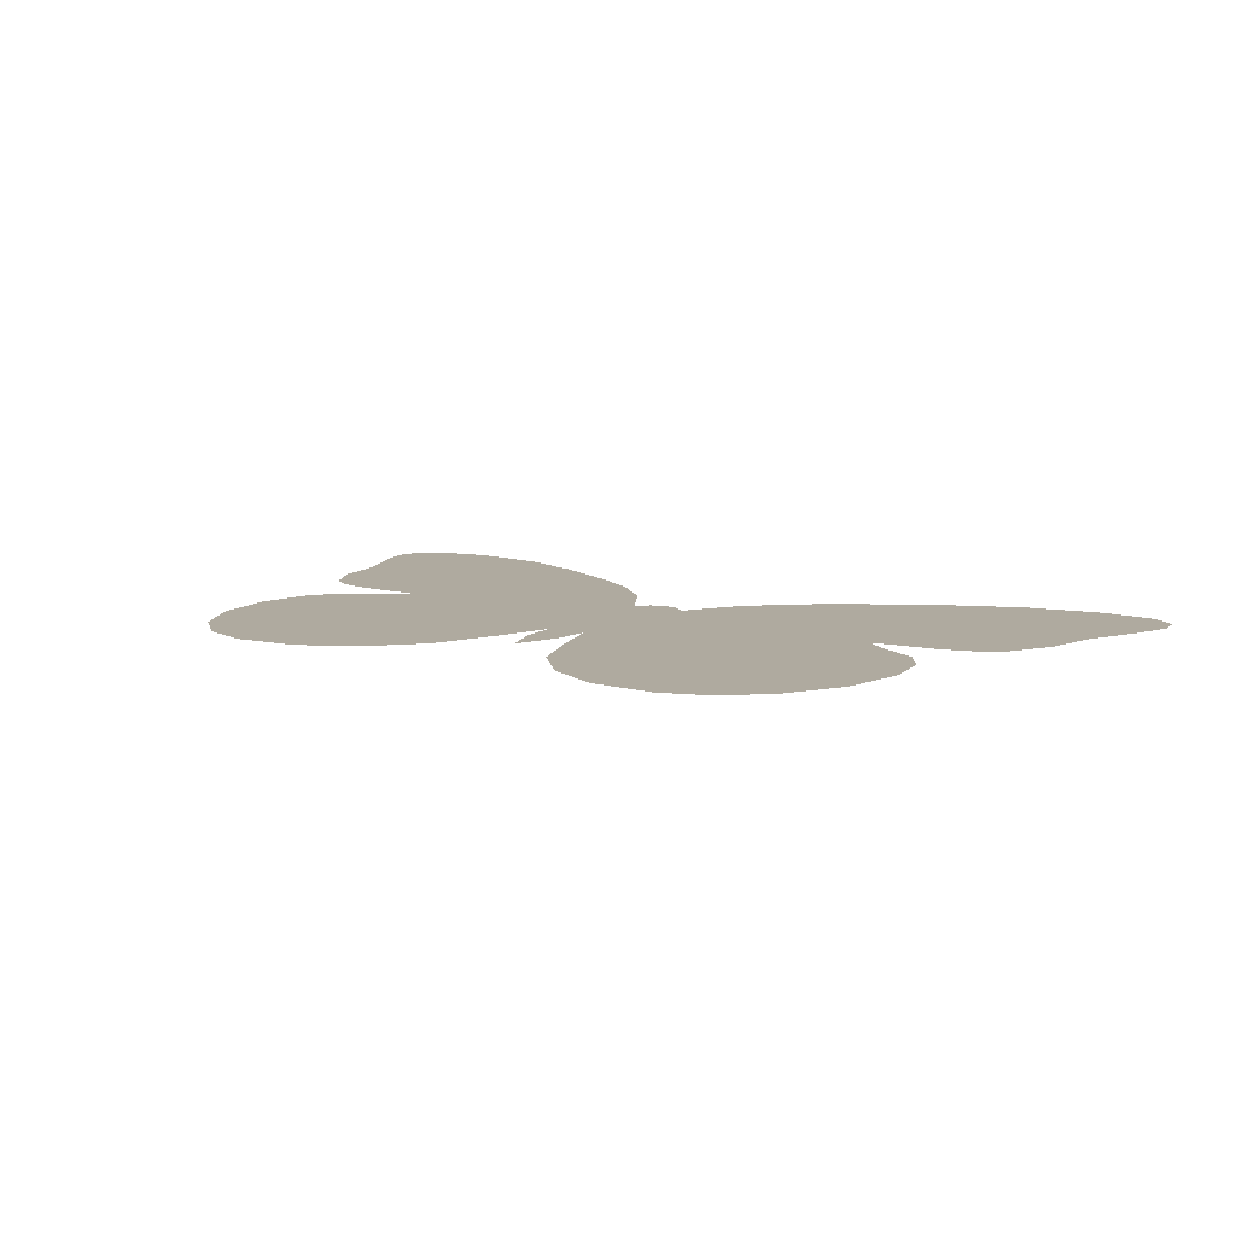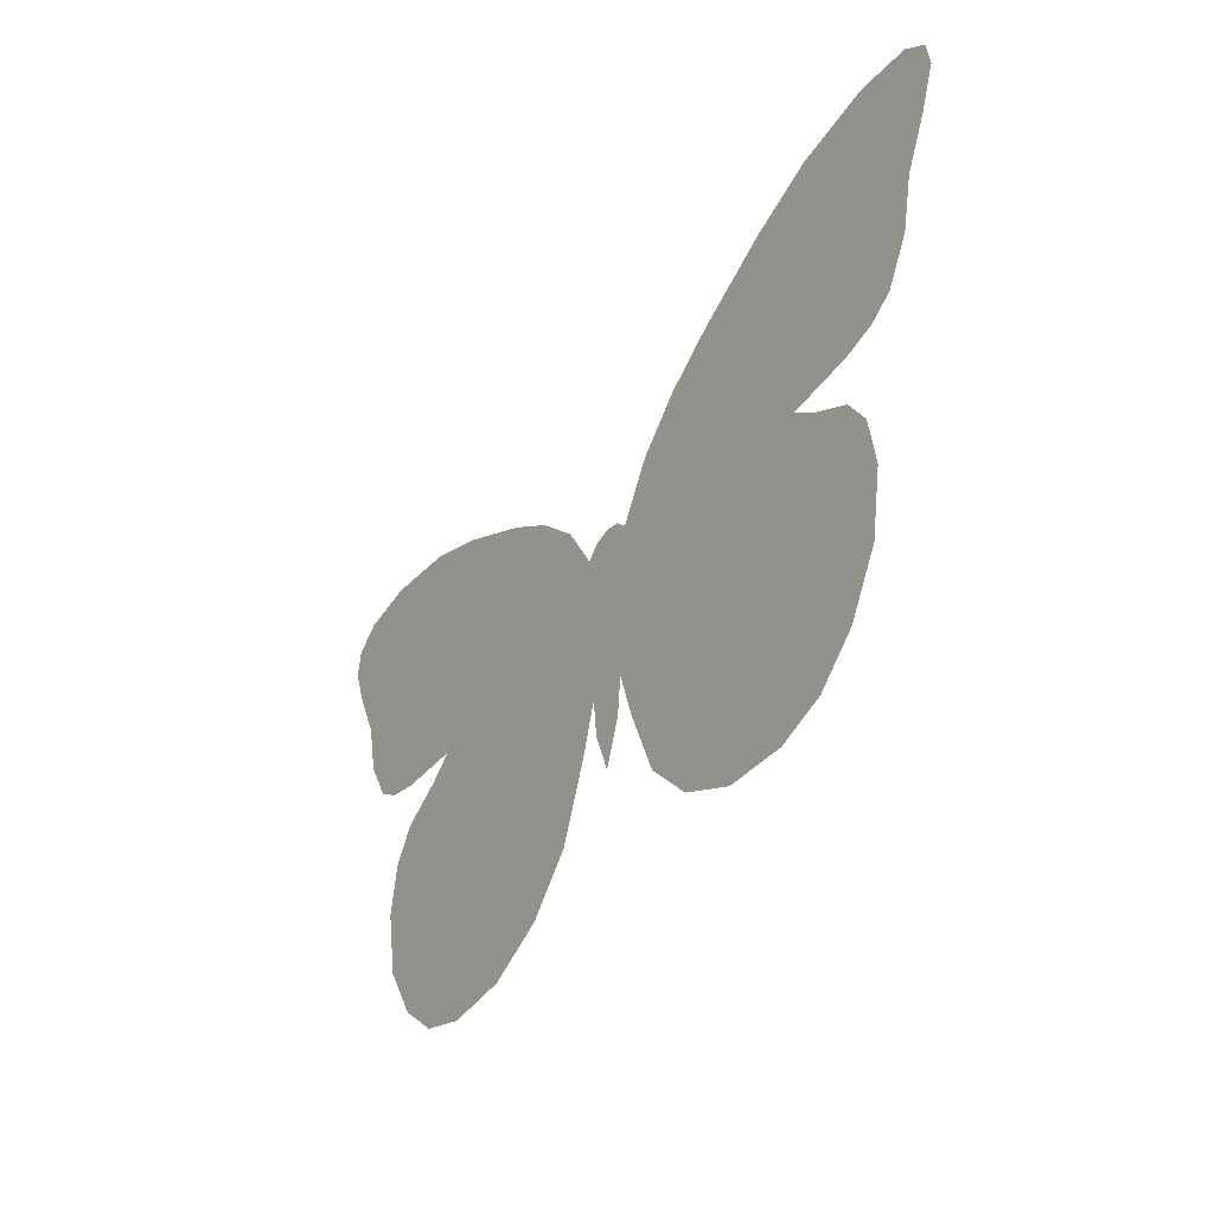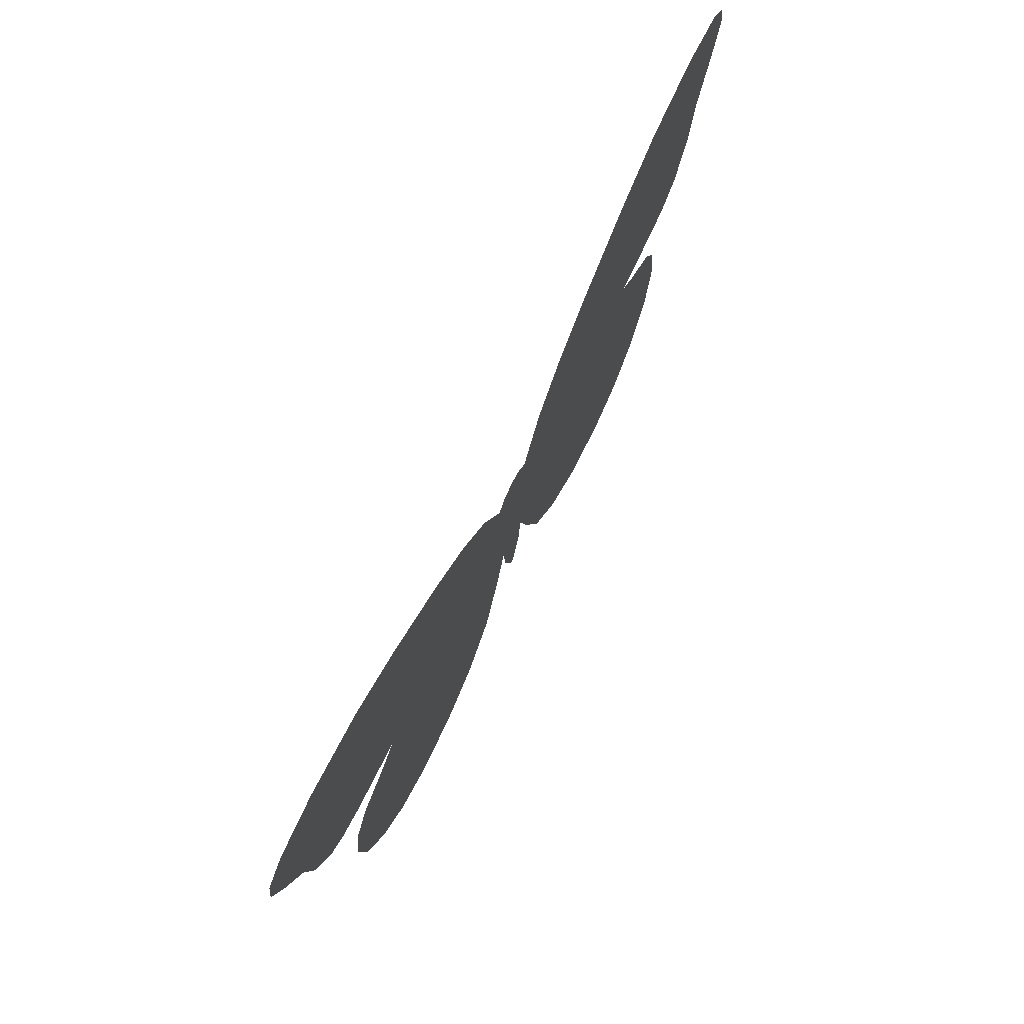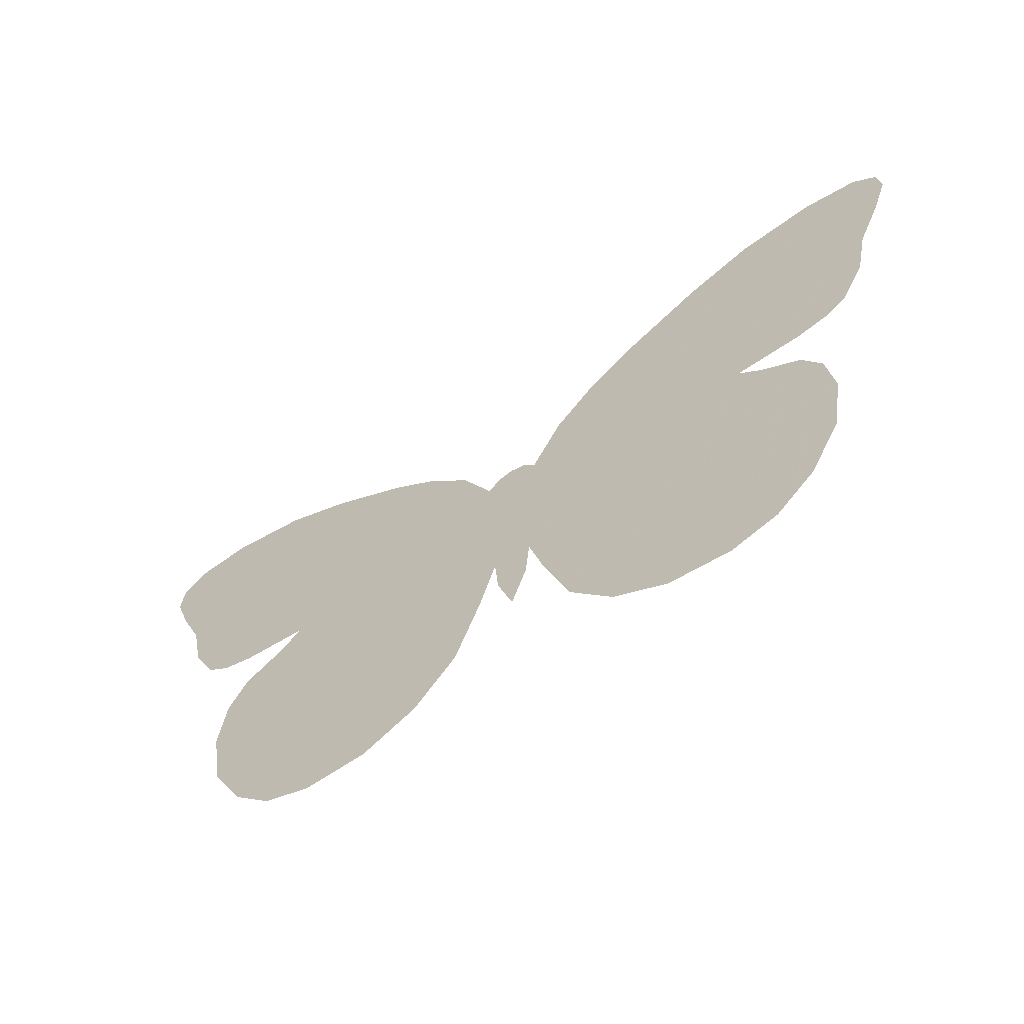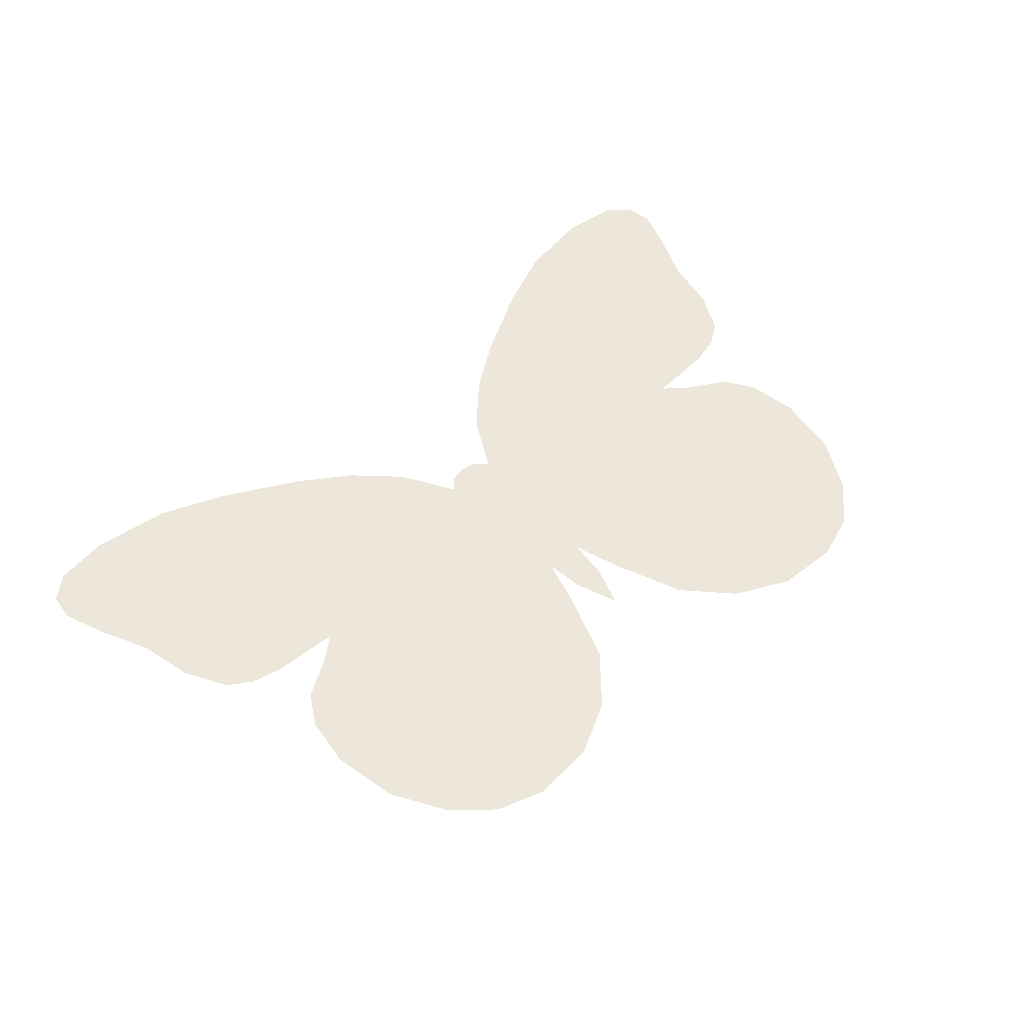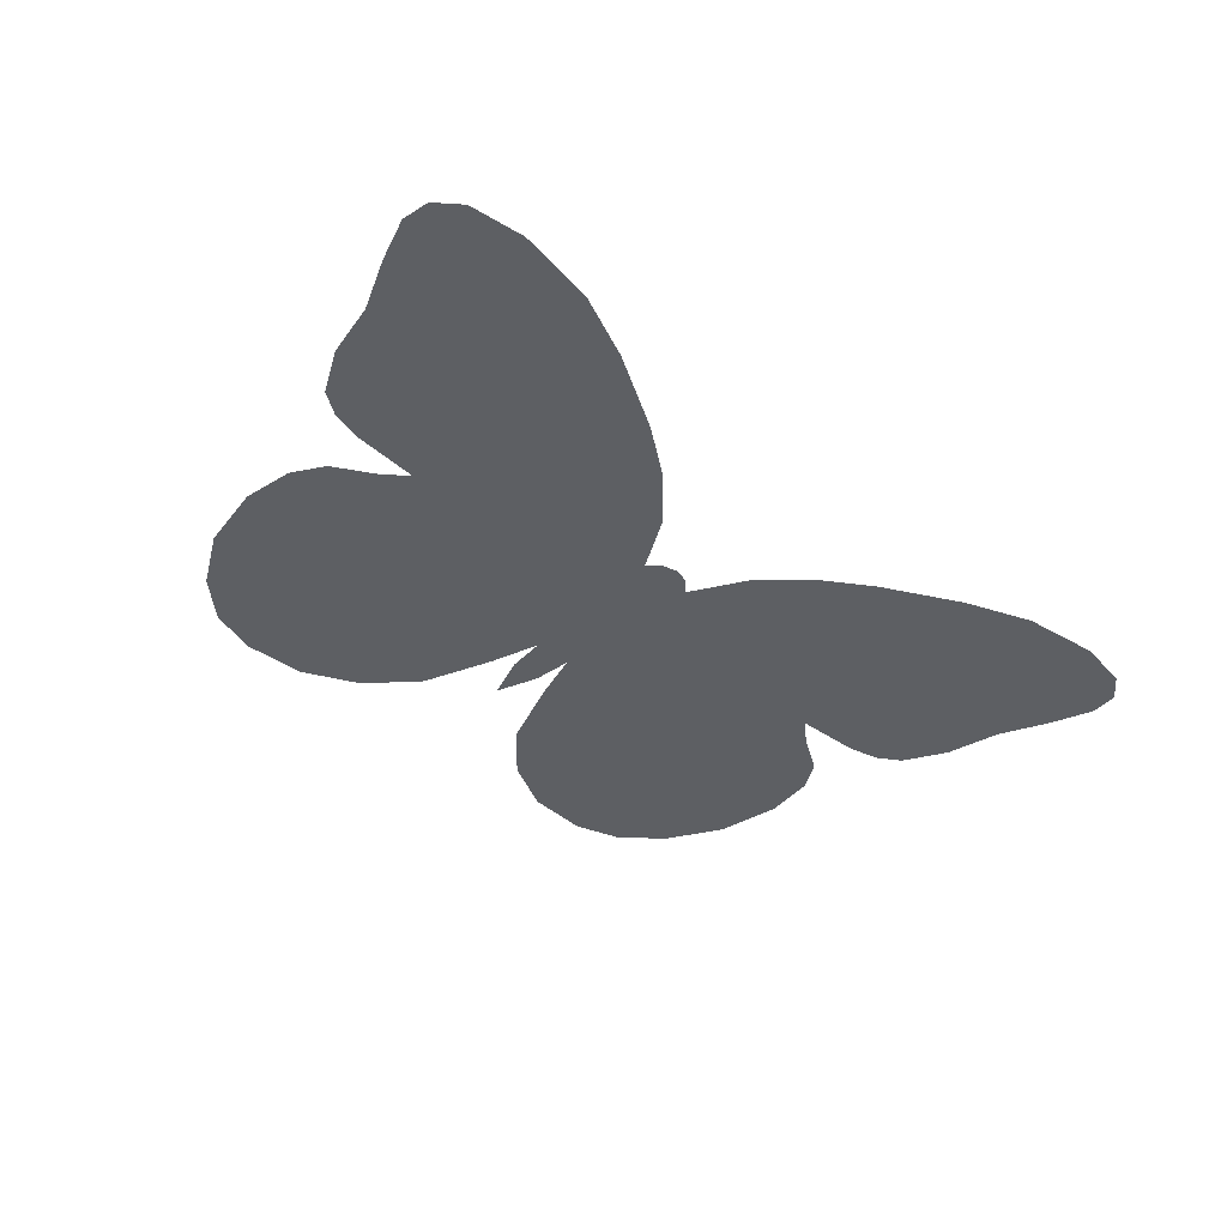
<metadata>
{"format":"obj","ext":"obj","renderer":"f3d","projection":"perspective","resolution":1024,"background":"white","views":[{"elev":9.4,"azim":-146.5,"up":"+Y"},{"elev":-40.1,"azim":56.6,"up":"+Z"},{"elev":71.4,"azim":115.7,"up":"+Z"},{"elev":-60.5,"azim":33.9,"up":"+Z"},{"elev":53.2,"azim":137.0,"up":"+Y"},{"elev":-40.1,"azim":-44.2,"up":"+Y"}]}
</metadata>
<code>
v -0.025 -0.0125 -0.125
v -0.02 -0.0125 -0.175
v 0 -0.0125 -0.23
v 0 -0.0125 0.095
v -0.025 -0.0125 -0.125
v 0 -0.0125 0.095
v -0.02 -0.0125 0.09
v -0.035 -0.0125 0.075
v -0.335 -0.0125 0
v -0.025 -0.0125 -0.125
v -0.035 -0.0125 0.075
v -0.075 -0.0125 0.145
v -0.42 -0.0125 0.005
v -0.335 -0.0125 0
v -0.075 -0.0125 0.145
v -0.13 -0.0125 0.2
v -0.46 -0.0125 0.015
v -0.42 -0.0125 0.005
v -0.13 -0.0125 0.2
v -0.195 -0.0125 0.245
v -0.49 -0.0125 0.035
v -0.46 -0.0125 0.015
v -0.195 -0.0125 0.245
v -0.295 -0.0125 0.3
v -0.52 -0.0125 0.09
v -0.49 -0.0125 0.035
v -0.295 -0.0125 0.3
v -0.38 -0.0125 0.335
v -0.535 -0.0125 0.16
v -0.52 -0.0125 0.09
v -0.38 -0.0125 0.335
v -0.48 -0.0125 0.35
v -0.565 -0.0125 0.225
v -0.535 -0.0125 0.16
v -0.48 -0.0125 0.35
v -0.55 -0.0125 0.34
v -0.585 -0.0125 0.28
v -0.565 -0.0125 0.225
v -0.55 -0.0125 0.34
v -0.58 -0.0125 0.315
v -0.025 -0.0125 -0.125
v -0.335 -0.0125 0
v -0.365 -0.0125 -0.025
v -0.045 -0.0125 -0.19
v -0.045 -0.0125 -0.19
v -0.365 -0.0125 -0.025
v -0.415 -0.0125 -0.055
v -0.08 -0.0125 -0.28
v -0.08 -0.0125 -0.28
v -0.415 -0.0125 -0.055
v -0.44 -0.0125 -0.095
v -0.135 -0.0125 -0.34
v -0.135 -0.0125 -0.34
v -0.44 -0.0125 -0.095
v -0.45 -0.0125 -0.16
v -0.205 -0.0125 -0.375
v -0.205 -0.0125 -0.375
v -0.45 -0.0125 -0.16
v -0.435 -0.0125 -0.245
v -0.285 -0.0125 -0.38
v -0.285 -0.0125 -0.38
v -0.435 -0.0125 -0.245
v -0.395 -0.0125 -0.315
v -0.345 -0.0125 -0.36
v 0 -0.0125 -0.23
v 0.02 -0.0125 -0.175
v 0.025 -0.0125 -0.125
v 0 -0.0125 0.095
v 0.02 -0.0125 0.09
v 0 -0.0125 0.095
v 0.025 -0.0125 -0.125
v 0.035 -0.0125 0.075
v 0.035 -0.0125 0.075
v 0.025 -0.0125 -0.125
v 0.335 -0.0125 0
v 0.075 -0.0125 0.145
v 0.075 -0.0125 0.145
v 0.335 -0.0125 0
v 0.42 -0.0125 0.005
v 0.13 -0.0125 0.2
v 0.13 -0.0125 0.2
v 0.42 -0.0125 0.005
v 0.46 -0.0125 0.015
v 0.195 -0.0125 0.245
v 0.195 -0.0125 0.245
v 0.46 -0.0125 0.015
v 0.49 -0.0125 0.035
v 0.295 -0.0125 0.3
v 0.295 -0.0125 0.3
v 0.49 -0.0125 0.035
v 0.52 -0.0125 0.09
v 0.38 -0.0125 0.335
v 0.38 -0.0125 0.335
v 0.52 -0.0125 0.09
v 0.535 -0.0125 0.16
v 0.48 -0.0125 0.35
v 0.48 -0.0125 0.35
v 0.535 -0.0125 0.16
v 0.565 -0.0125 0.225
v 0.55 -0.0125 0.34
v 0.55 -0.0125 0.34
v 0.565 -0.0125 0.225
v 0.585 -0.0125 0.28
v 0.58 -0.0125 0.315
v 0.365 -0.0125 -0.025
v 0.335 -0.0125 0
v 0.025 -0.0125 -0.125
v 0.045 -0.0125 -0.19
v 0.415 -0.0125 -0.055
v 0.365 -0.0125 -0.025
v 0.045 -0.0125 -0.19
v 0.08 -0.0125 -0.28
v 0.44 -0.0125 -0.095
v 0.415 -0.0125 -0.055
v 0.08 -0.0125 -0.28
v 0.135 -0.0125 -0.34
v 0.45 -0.0125 -0.16
v 0.44 -0.0125 -0.095
v 0.135 -0.0125 -0.34
v 0.205 -0.0125 -0.375
v 0.435 -0.0125 -0.245
v 0.45 -0.0125 -0.16
v 0.205 -0.0125 -0.375
v 0.285 -0.0125 -0.38
v 0.395 -0.0125 -0.315
v 0.435 -0.0125 -0.245
v 0.285 -0.0125 -0.38
v 0.345 -0.0125 -0.36
g mesh7135975
f 1 2 3
f 3 4 1
f 5 6 7
f 7 8 5
f 9 10 11
f 11 12 9
f 13 14 15
f 15 16 13
f 17 18 19
f 19 20 17
f 21 22 23
f 23 24 21
f 25 26 27
f 27 28 25
f 29 30 31
f 31 32 29
f 33 34 35
f 35 36 33
f 37 38 39
f 39 40 37
f 41 42 43
f 43 44 41
f 45 46 47
f 47 48 45
f 49 50 51
f 51 52 49
f 53 54 55
f 55 56 53
f 57 58 59
f 59 60 57
f 61 62 63
f 63 64 61
f 65 66 67
f 67 68 65
f 69 70 71
f 71 72 69
f 73 74 75
f 75 76 73
f 77 78 79
f 79 80 77
f 81 82 83
f 83 84 81
f 85 86 87
f 87 88 85
f 89 90 91
f 91 92 89
f 93 94 95
f 95 96 93
f 97 98 99
f 99 100 97
f 101 102 103
f 103 104 101
f 105 106 107
f 107 108 105
f 109 110 111
f 111 112 109
f 113 114 115
f 115 116 113
f 117 118 119
f 119 120 117
f 121 122 123
f 123 124 121
f 125 126 127
f 127 128 125

</code>
